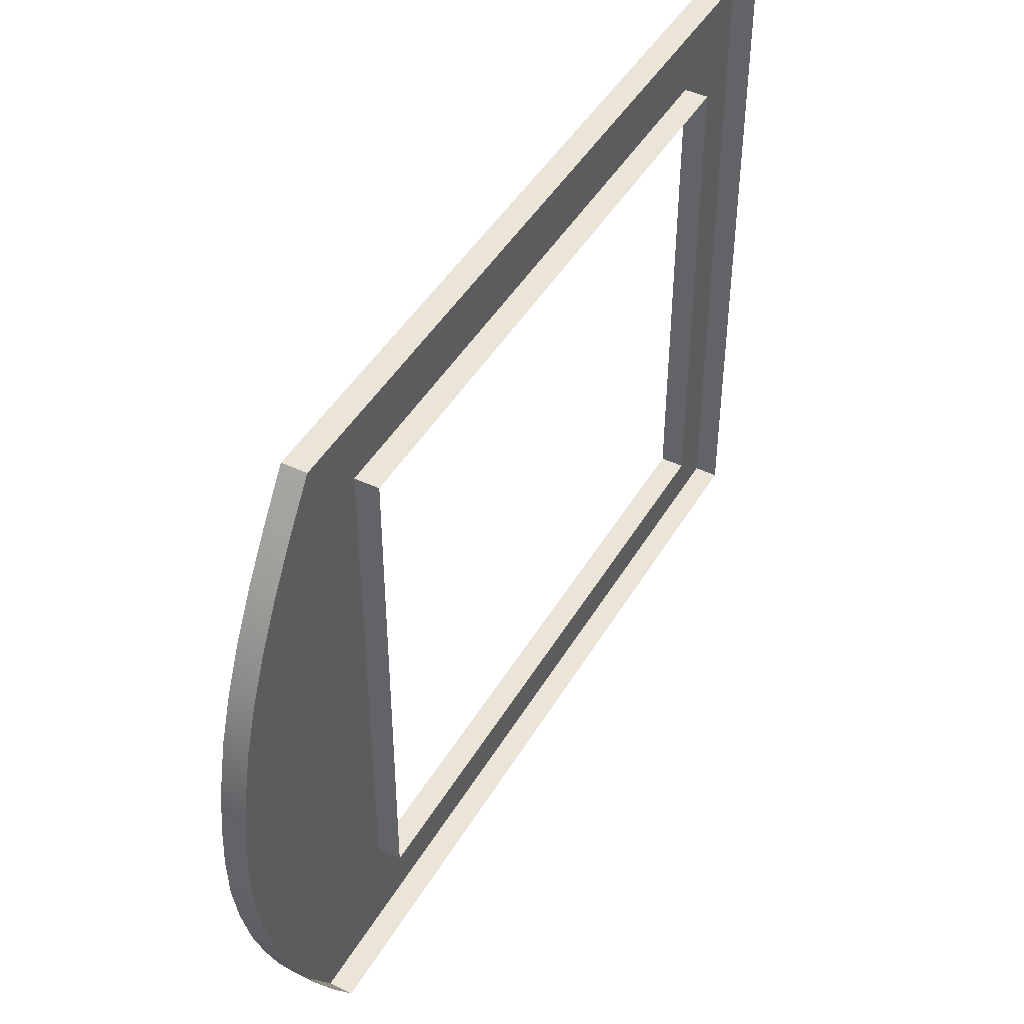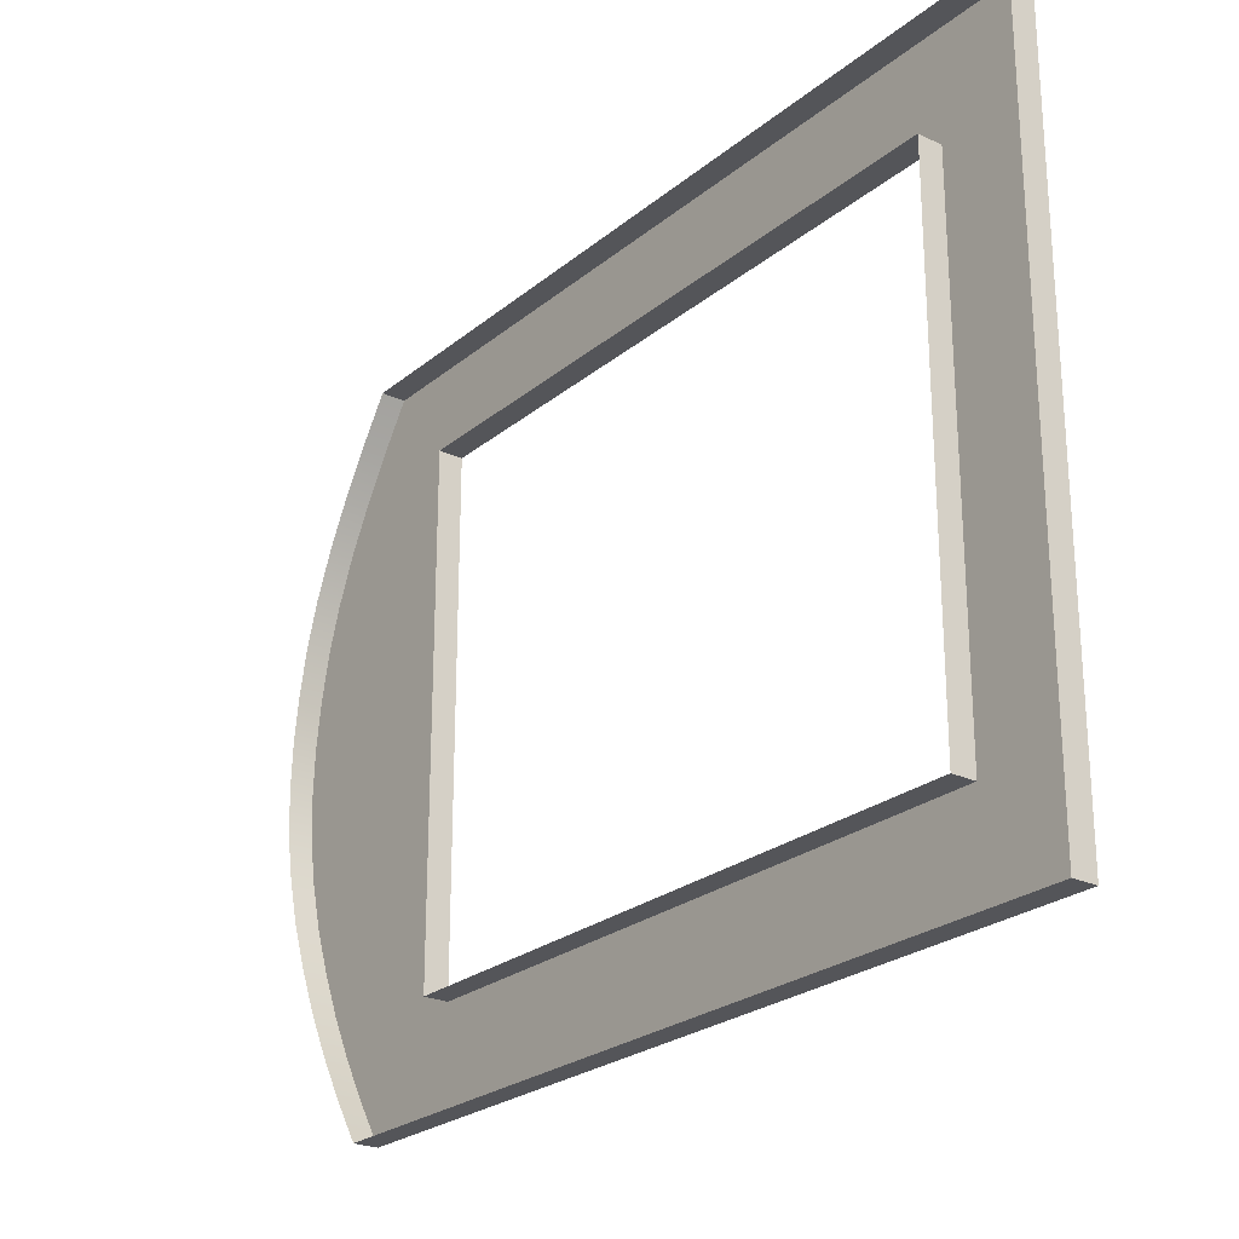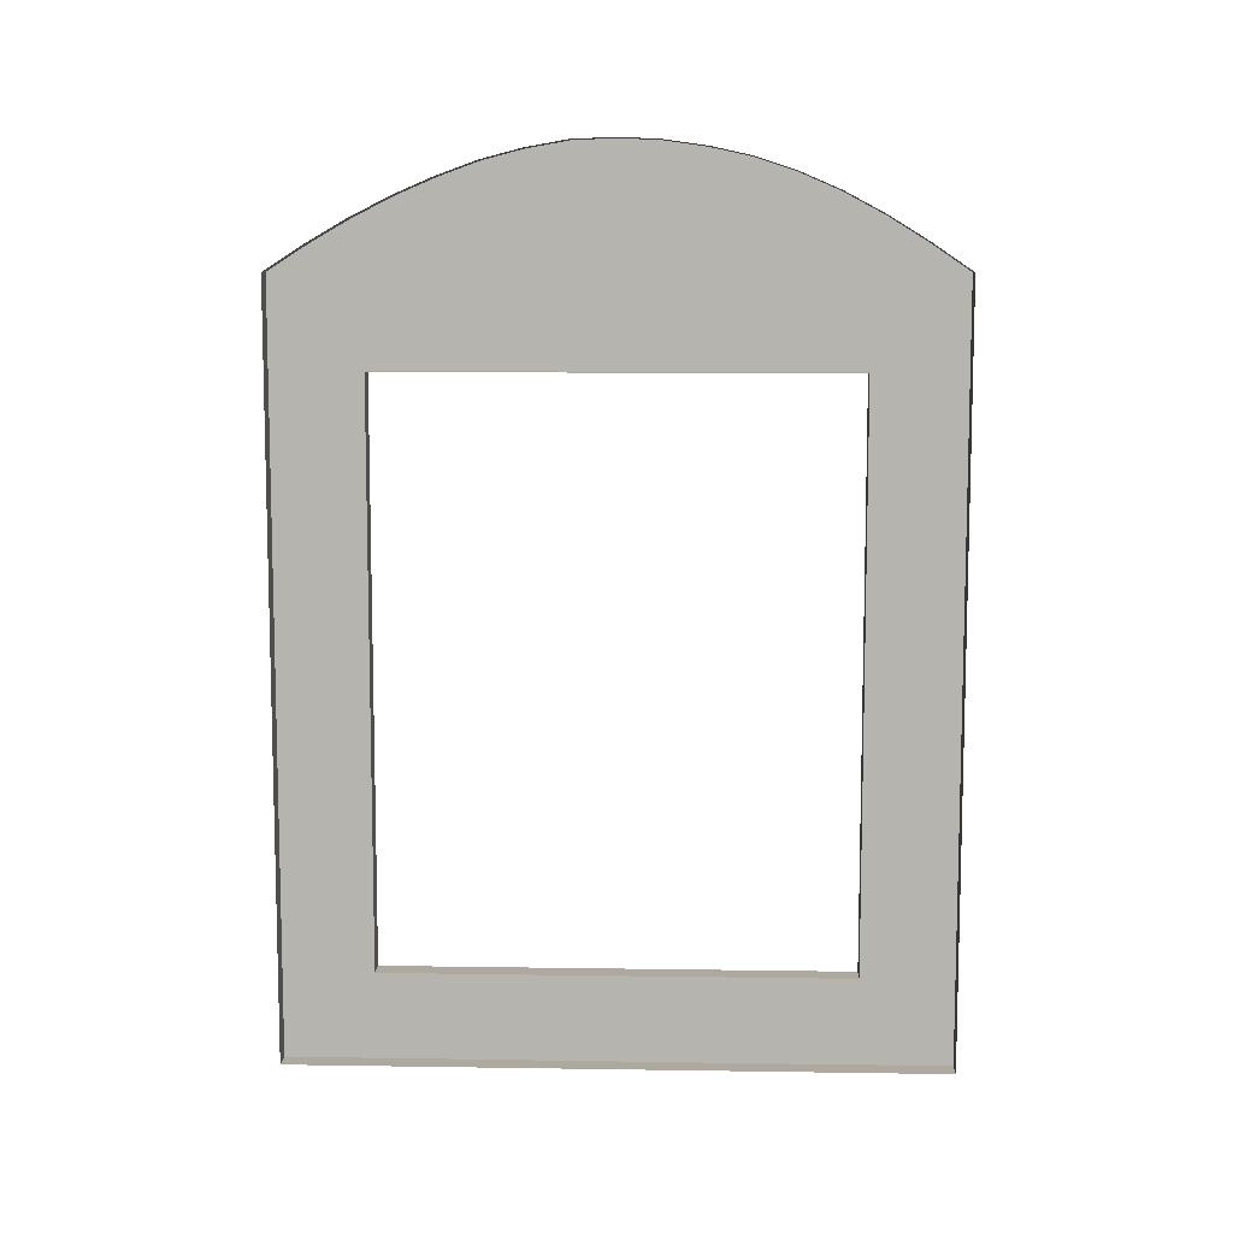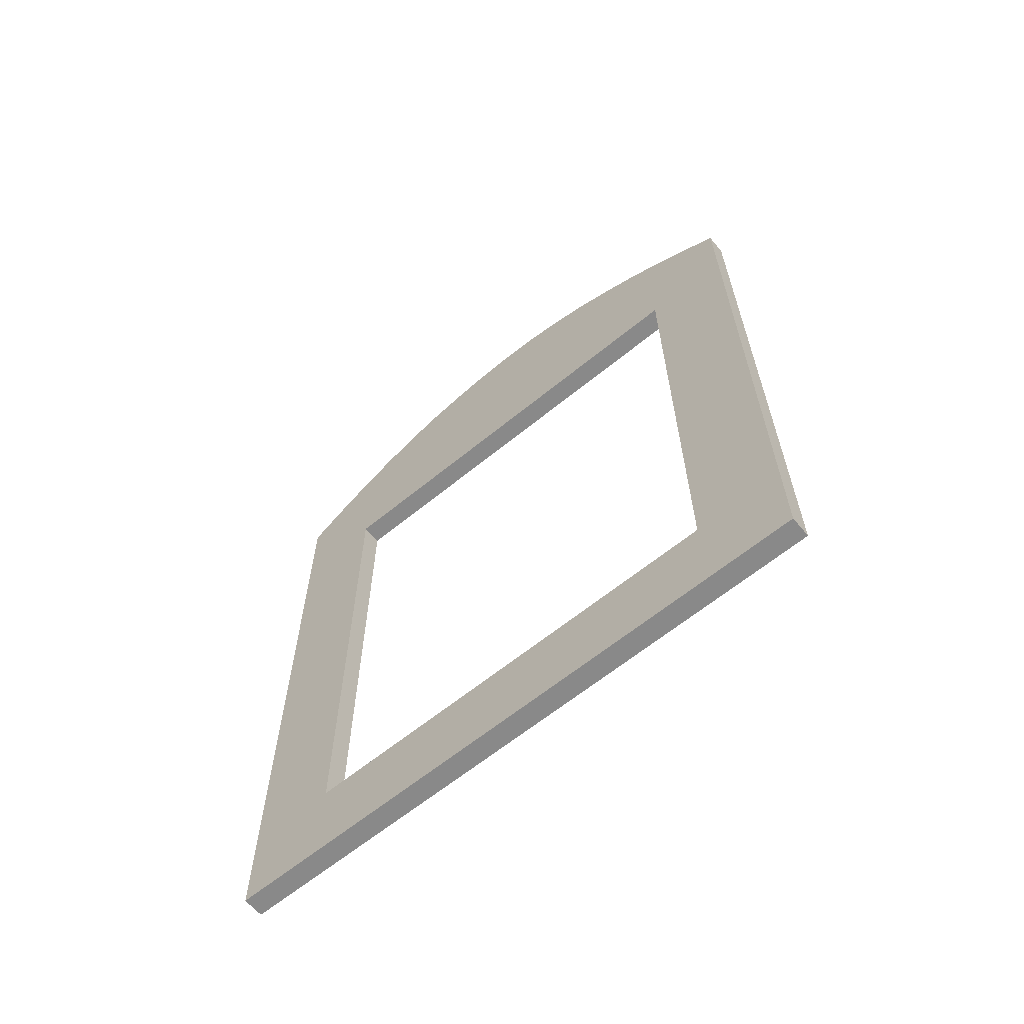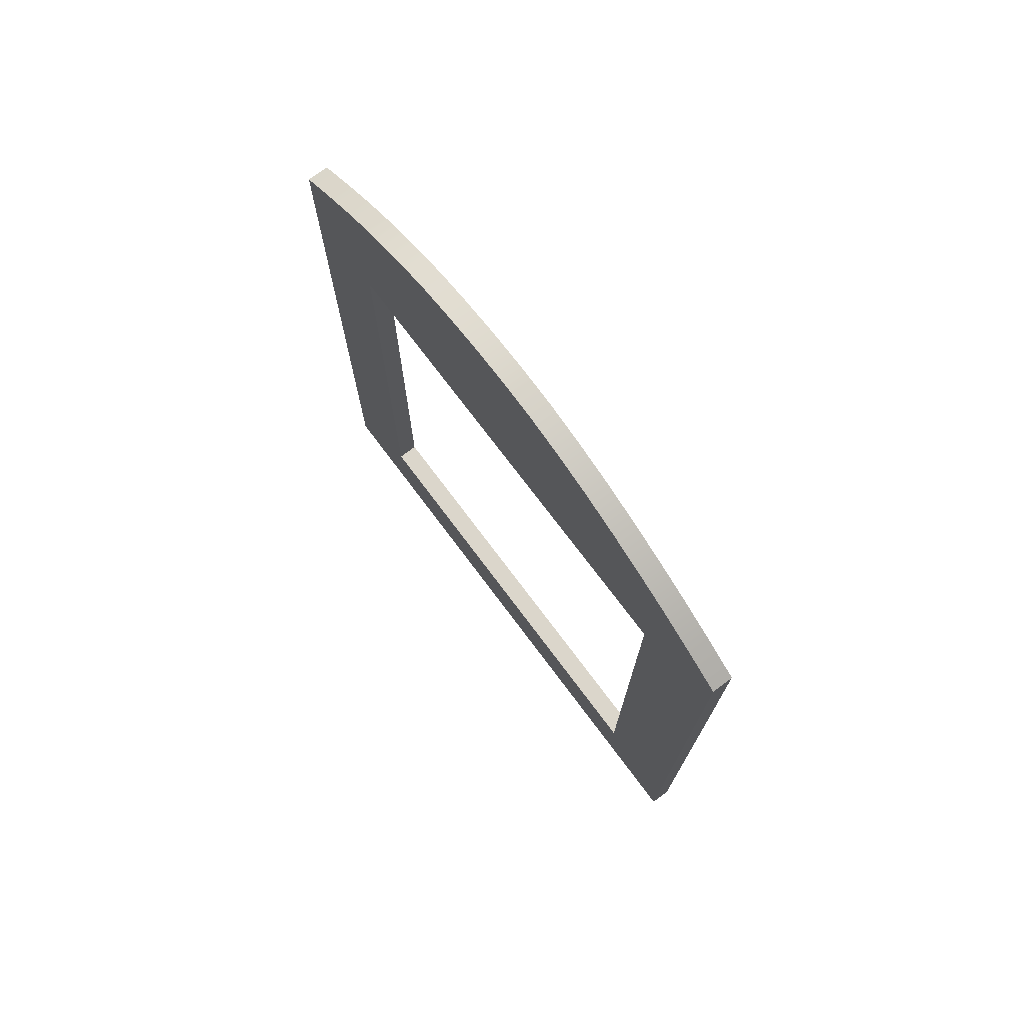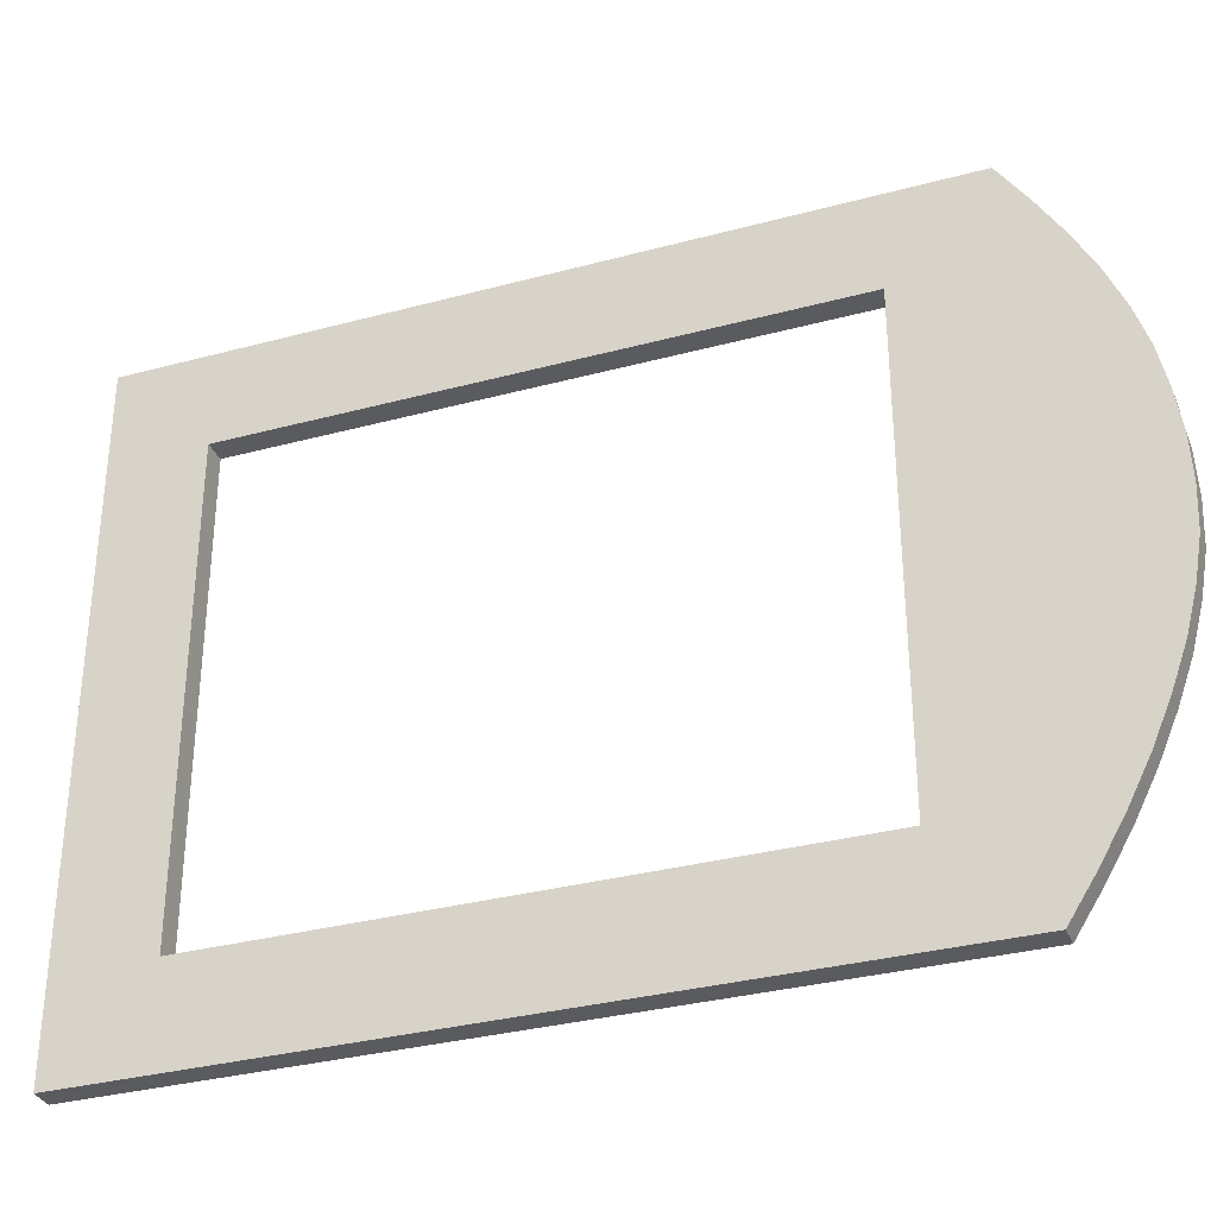
<metadata>
{"format":"obj","ext":"obj","renderer":"f3d","projection":"perspective","resolution":1024,"background":"white","views":[{"elev":45.2,"azim":-151.2,"up":"+Z"},{"elev":-24.6,"azim":-37.4,"up":"+Z"},{"elev":9.0,"azim":-87.7,"up":"+Y"},{"elev":-63.2,"azim":129.6,"up":"+Y"},{"elev":73.6,"azim":143.2,"up":"+Y"},{"elev":-32.9,"azim":110.4,"up":"+Z"}]}
</metadata>
<code>
v  -0 164.3 14.74
v  -0 164.3 -14.74
v  1 164.3 -14.74
v  1 164.3 14.74
v  0 198.6 -14.74
v  1 198.6 -14.74
v  0 199.8 -12.92
v  1 199.8 -12.92
v  0 198.6 14.74
v  1 198.6 14.74
v  1 168.5 -10.5
v  1 168.5 10.5
v  1 194.5 10.5
v  1 194.5 -10.5
v  1 200.8 -11.12
v  1 201.7 -9.309
v  1 202.5 -7.471
v  1 203.2 -5.659
v  1 203.7 -3.796
v  1 204 -1.923
v  1 204.1 -0.0139
v  1 204 1.894
v  1 203.7 3.771
v  1 203.3 5.623
v  1 202.7 7.418
v  1 201.9 9.286
v  1 201 11.11
v  1 199.9 12.92
v  0 194.5 10.5
v  0 194.5 -10.5
v  -0 168.5 -10.5
v  -0 168.5 10.5
v  0 204 1.894
v  0 204.1 -0.0139
v  0 201.9 9.286
v  0 202.7 7.418
v  0 203.2 -5.659
v  0 202.5 -7.471
v  0 204 -1.923
v  0 203.7 -3.796
v  0 201.7 -9.309
v  0 200.8 -11.12
v  0 203.3 5.623
v  0 203.7 3.771
v  0 199.9 12.92
v  0 201 11.11
g Frame
f 1 2 3 4
f 2 5 6 3
f 5 7 8 6
f 9 1 4 10
f 11 12 4 3
f 12 13 10 4
f 13 14 6 8
f 13 8 15 16
f 13 16 17 18
f 13 18 19 20
f 13 20 21 22
f 13 22 23 24
f 13 24 25 26
f 13 26 27 28
f 13 28 10
f 14 11 3 6
f 29 30 14 13
f 30 31 11 14
f 31 32 12 11
f 32 29 13 12
f 33 22 21 34
f 35 26 25 36
f 37 18 17 38
f 39 20 19 40
f 41 16 15 42
f 43 24 23 44
f 45 28 27 46
f 34 21 20 39
f 44 23 22 33
f 40 19 18 37
f 38 17 16 41
f 36 25 24 43
f 46 27 26 35
f 45 9 10 28
f 42 15 8 7

</code>
